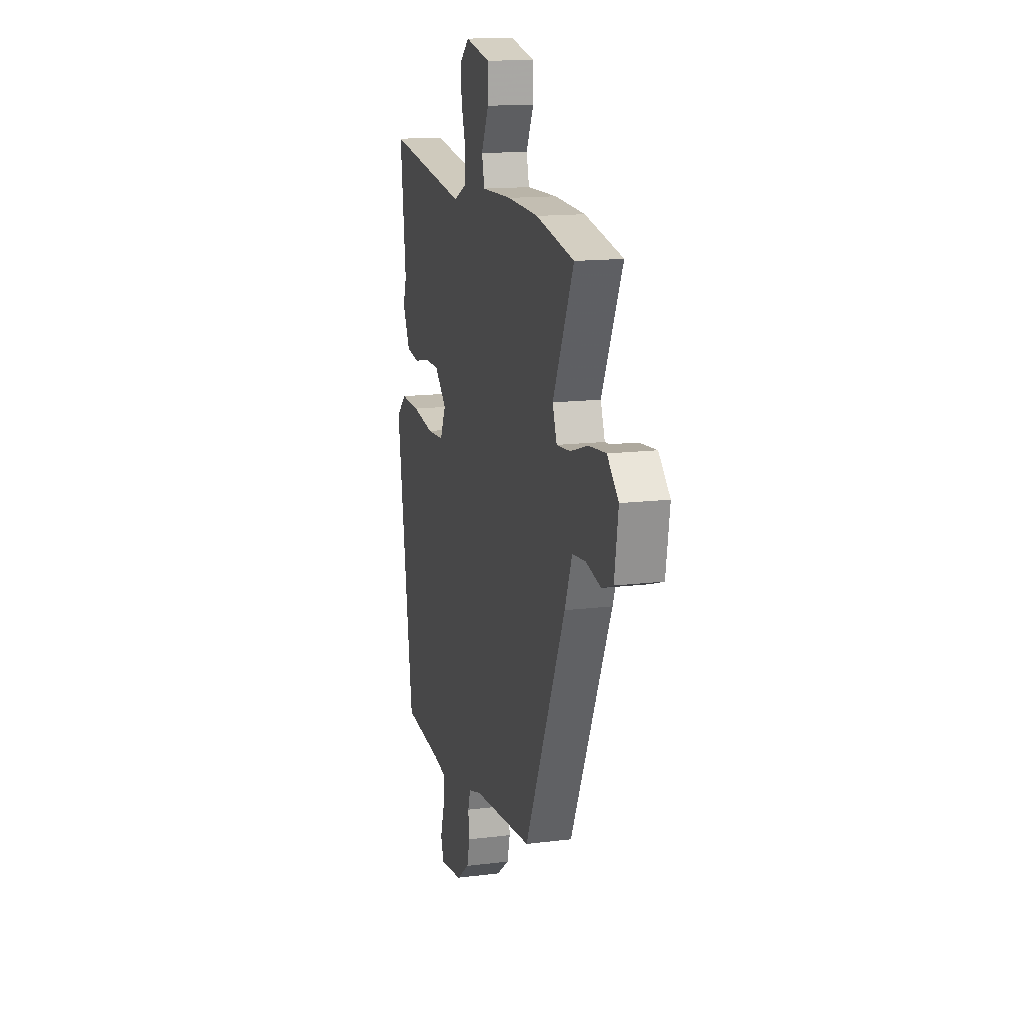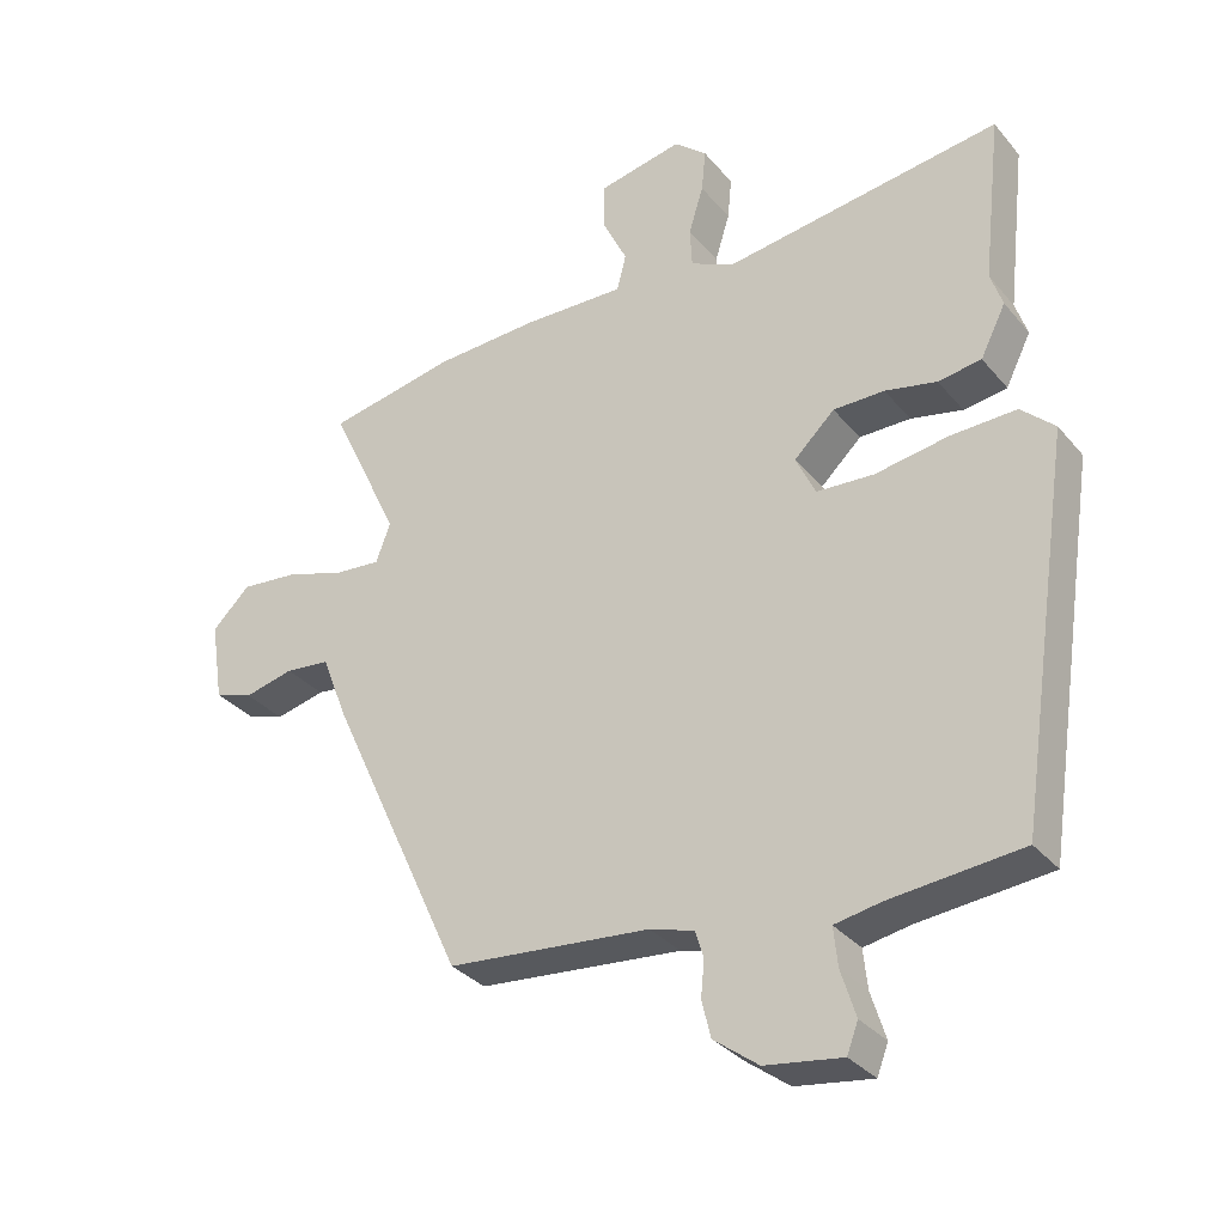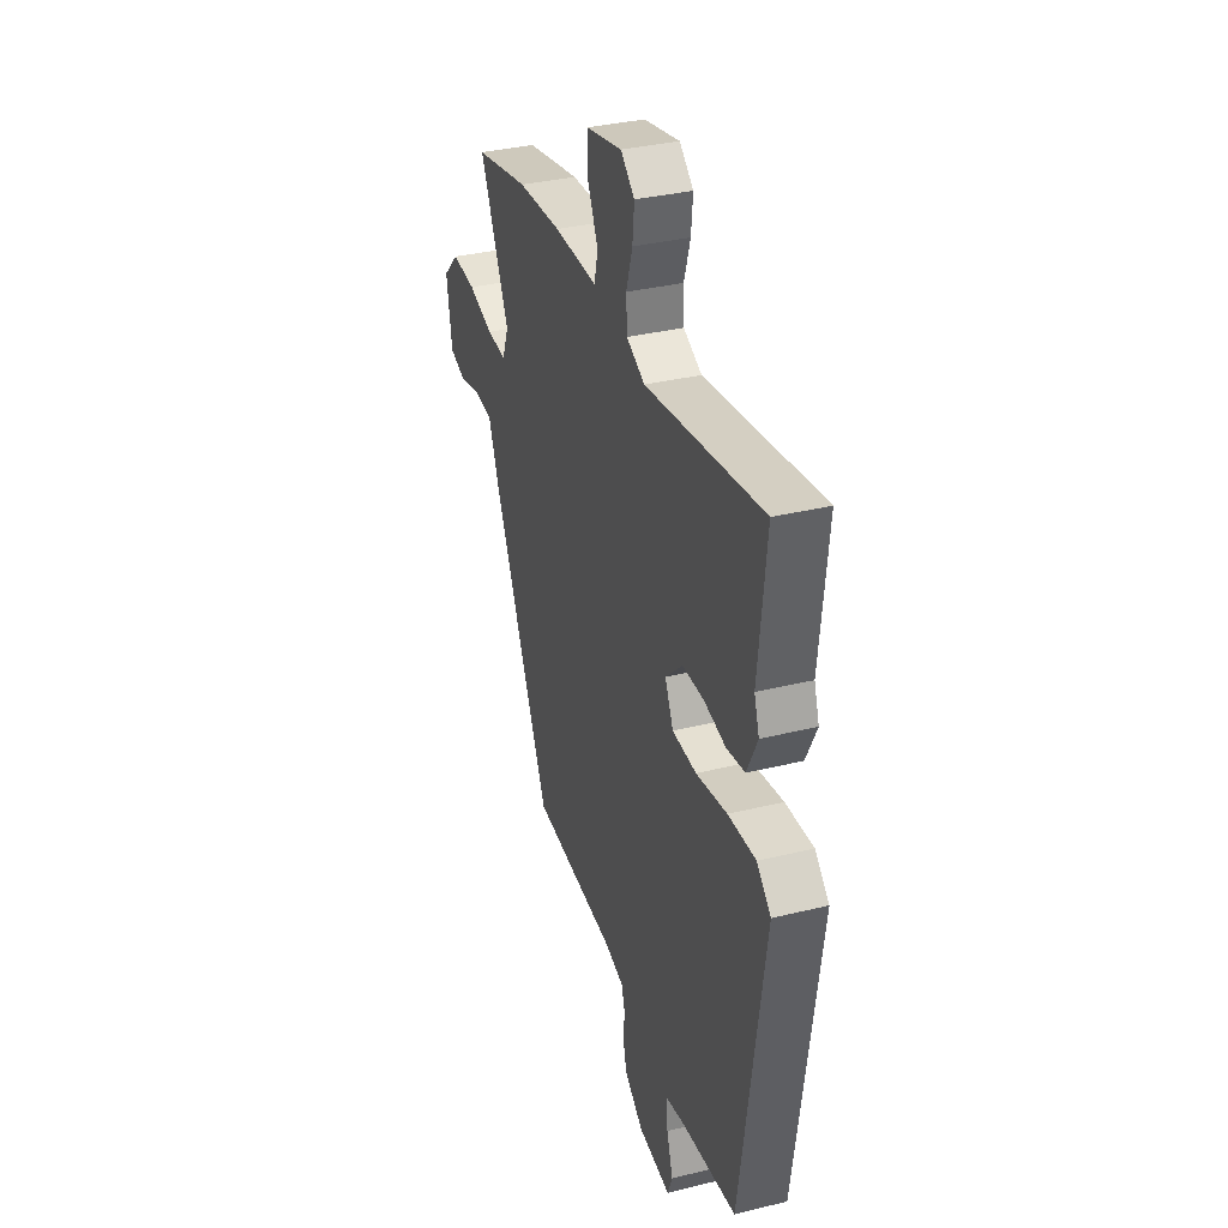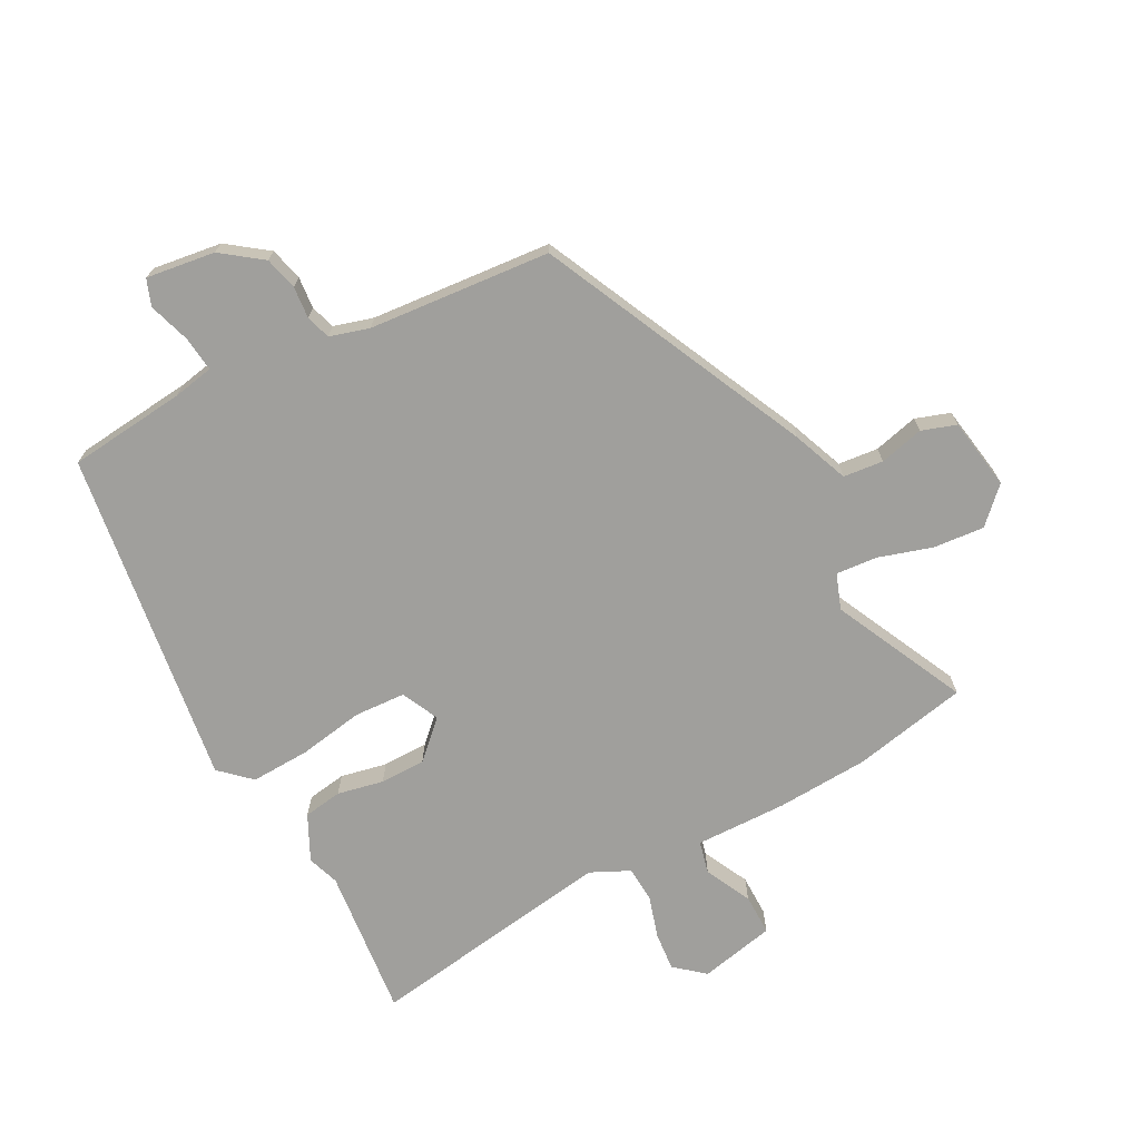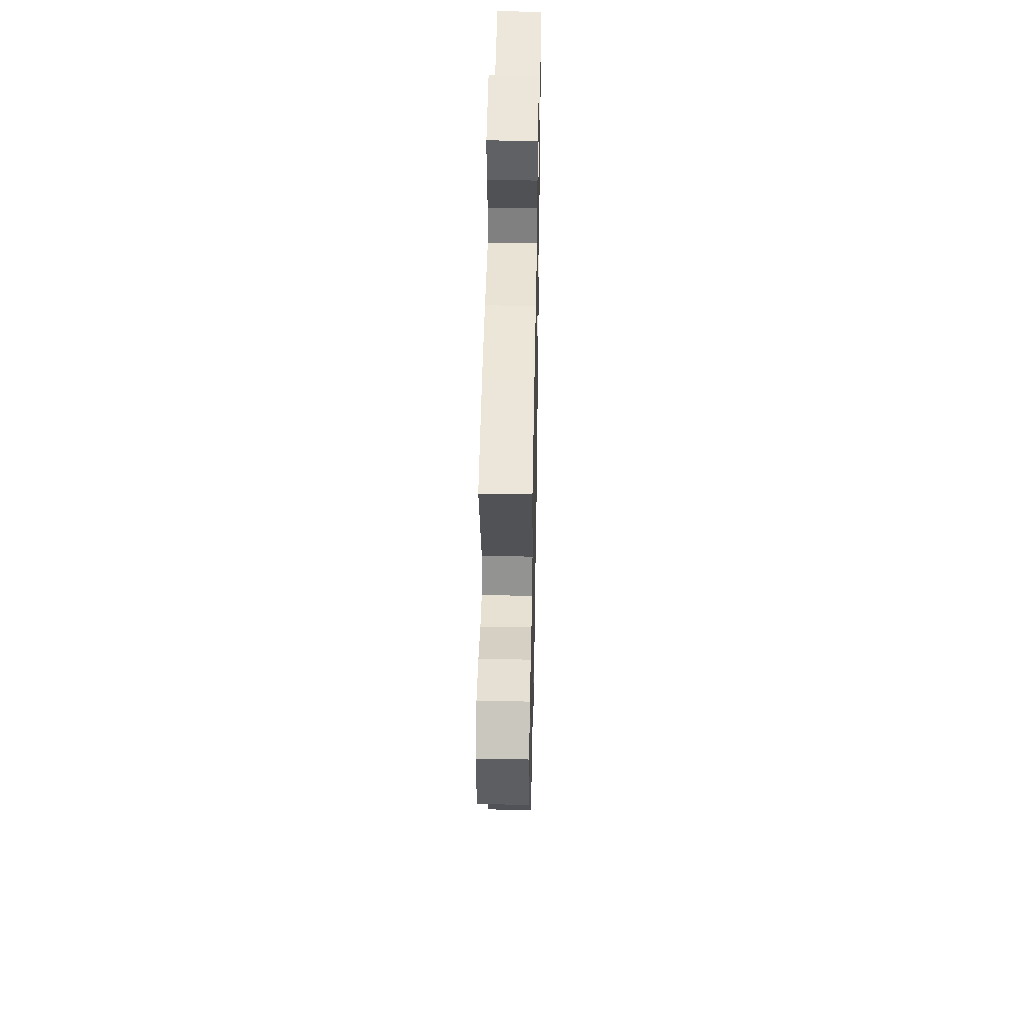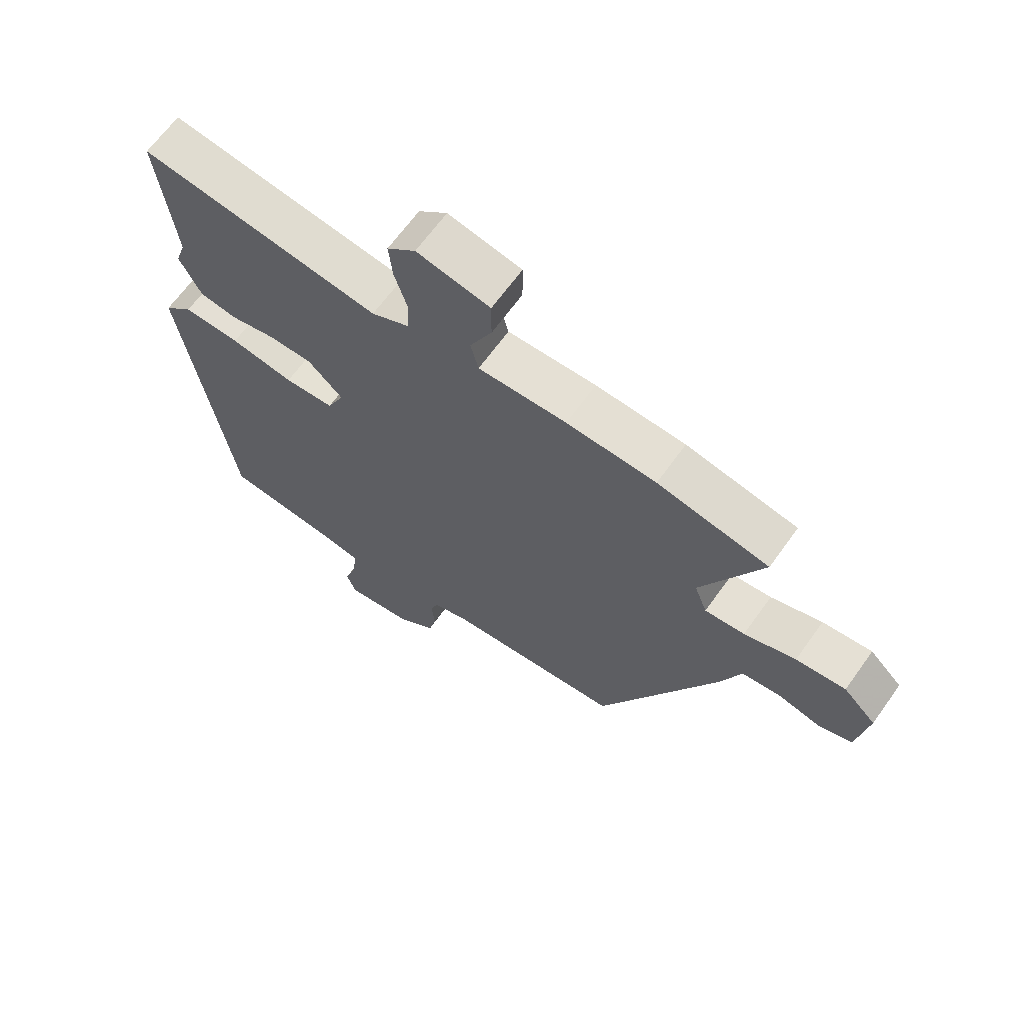
<metadata>
{"format":"obj","ext":"obj","renderer":"f3d","projection":"perspective","resolution":1024,"background":"white","views":[{"elev":14.7,"azim":-105.1,"up":"+Z"},{"elev":-32.5,"azim":33.0,"up":"+Z"},{"elev":33.9,"azim":71.5,"up":"+Z"},{"elev":-71.2,"azim":-151.6,"up":"+Y"},{"elev":43.8,"azim":-88.9,"up":"+Z"},{"elev":65.7,"azim":-144.4,"up":"+Z"}]}
</metadata>
<code>
v 0.505 0.07 0.546
v 0.478 0.07 0.307
v 0.495 0.07 0.256
v 0.459 0.07 0.184
v 0.397 0.07 0.175
v 0.323 0.07 0.191
v 0.25 0.07 0.191
v 0.192 0.07 0.136
v 0.22 0.07 0.076
v 0.302 0.07 0.071
v 0.407 0.07 0.088
v 0.501 0.07 0.091
v 0.549 0.07 0.046
v 0.469 0.07 -0.493
v 0.281 0.07 -0.511
v 0.215 0.07 -0.523
v 0.221 0.07 -0.579
v 0.242 0.07 -0.646
v 0.226 0.07 -0.688
v 0.116 0.07 -0.672
v 0.052 0.07 -0.624
v 0.039 0.07 -0.571
v 0.044 0.07 -0.52
v 0.032 0.07 -0.481
v -0.031 0.07 -0.462
v -0.321 0.07 -0.435
v -0.518 0.07 -0.006
v -0.553 0.07 0.085
v -0.617 0.07 0.092
v -0.688 0.07 0.075
v -0.743 0.07 0.094
v -0.761 0.07 0.209
v -0.707 0.07 0.262
v -0.625 0.07 0.254
v -0.54 0.07 0.227
v -0.474 0.07 0.221
v -0.453 0.07 0.277
v -0.553 0.07 0.49
v -0.369 0.07 0.526
v -0.221 0.07 0.533
v -0.075 0.07 0.529
v -0.062 0.07 0.581
v -0.098 0.07 0.655
v -0.098 0.07 0.721
v 0.023 0.07 0.746
v 0.07 0.07 0.706
v 0.064 0.07 0.645
v 0.043 0.07 0.577
v 0.046 0.07 0.52
v 0.108 0.07 0.49
v 0.505 0 0.546
v 0.478 0 0.307
v 0.495 0 0.256
v 0.459 0 0.184
v 0.397 0 0.175
v 0.323 0 0.191
v 0.25 0 0.191
v 0.192 0 0.136
v 0.22 0 0.076
v 0.302 0 0.071
v 0.407 0 0.088
v 0.501 0 0.091
v 0.549 0 0.046
v 0.469 0 -0.493
v 0.281 0 -0.511
v 0.215 0 -0.523
v 0.221 0 -0.579
v 0.242 0 -0.646
v 0.226 0 -0.688
v 0.116 0 -0.672
v 0.052 0 -0.624
v 0.039 0 -0.571
v 0.044 0 -0.52
v 0.032 0 -0.481
v -0.031 0 -0.462
v -0.321 0 -0.435
v -0.518 0 -0.006
v -0.553 0 0.085
v -0.617 0 0.092
v -0.688 0 0.075
v -0.743 0 0.094
v -0.761 0 0.209
v -0.707 0 0.262
v -0.625 0 0.254
v -0.54 0 0.227
v -0.474 0 0.221
v -0.453 0 0.277
v -0.553 0 0.49
v -0.369 0 0.526
v -0.221 0 0.533
v -0.075 0 0.529
v -0.062 0 0.581
v -0.098 0 0.655
v -0.098 0 0.721
v 0.023 0 0.746
v 0.07 0 0.706
v 0.064 0 0.645
v 0.043 0 0.577
v 0.046 0 0.52
v 0.108 0 0.49
f 46 47 48
f 45 46 48
f 44 45 48
f 43 44 48
f 42 43 48
f 41 42 48 49
f 41 49 50
f 40 41 50
f 39 40 50
f 38 39 50
f 37 38 50
f 33 34 35
f 32 33 35
f 31 32 35
f 30 31 35
f 29 30 35
f 28 29 35 36
f 27 28 36
f 26 27 36
f 25 26 36
f 36 37 50
f 25 36 50
f 24 25 50
f 21 22 23
f 20 21 23
f 19 20 23
f 18 19 23
f 17 18 23
f 16 17 23 24
f 13 14 15
f 12 13 15
f 11 12 15
f 10 11 15
f 15 16 24
f 10 15 24
f 9 10 24
f 4 5 6
f 3 4 6
f 2 3 6
f 2 6 7
f 1 2 7
f 50 1 7 8
f 8 9 24
f 8 24 50
f 98 97 96
f 98 96 95
f 98 95 94
f 98 94 93
f 98 93 92
f 99 98 92 91
f 100 99 91
f 100 91 90
f 100 90 89
f 100 89 88
f 100 88 87
f 85 84 83
f 85 83 82
f 85 82 81
f 85 81 80
f 85 80 79
f 86 85 79 78
f 86 78 77
f 86 77 76
f 86 76 75
f 100 87 86
f 100 86 75
f 100 75 74
f 73 72 71
f 73 71 70
f 73 70 69
f 73 69 68
f 73 68 67
f 74 73 67 66
f 65 64 63
f 65 63 62
f 65 62 61
f 65 61 60
f 74 66 65
f 74 65 60
f 74 60 59
f 56 55 54
f 56 54 53
f 56 53 52
f 57 56 52
f 57 52 51
f 58 57 51 100
f 74 59 58
f 100 74 58
f 1 51 52 2
f 2 52 53 3
f 3 53 54 4
f 4 54 55 5
f 5 55 56 6
f 6 56 57 7
f 7 57 58 8
f 8 58 59 9
f 9 59 60 10
f 10 60 61 11
f 11 61 62 12
f 12 62 63 13
f 13 63 64 14
f 14 64 65 15
f 15 65 66 16
f 16 66 67 17
f 17 67 68 18
f 18 68 69 19
f 19 69 70 20
f 20 70 71 21
f 21 71 72 22
f 22 72 73 23
f 23 73 74 24
f 24 74 75 25
f 25 75 76 26
f 26 76 77 27
f 27 77 78 28
f 28 78 79 29
f 29 79 80 30
f 30 80 81 31
f 31 81 82 32
f 32 82 83 33
f 33 83 84 34
f 34 84 85 35
f 35 85 86 36
f 36 86 87 37
f 37 87 88 38
f 38 88 89 39
f 39 89 90 40
f 40 90 91 41
f 41 91 92 42
f 42 92 93 43
f 43 93 94 44
f 44 94 95 45
f 45 95 96 46
f 46 96 97 47
f 47 97 98 48
f 48 98 99 49
f 49 99 100 50
f 50 100 51 1

</code>
